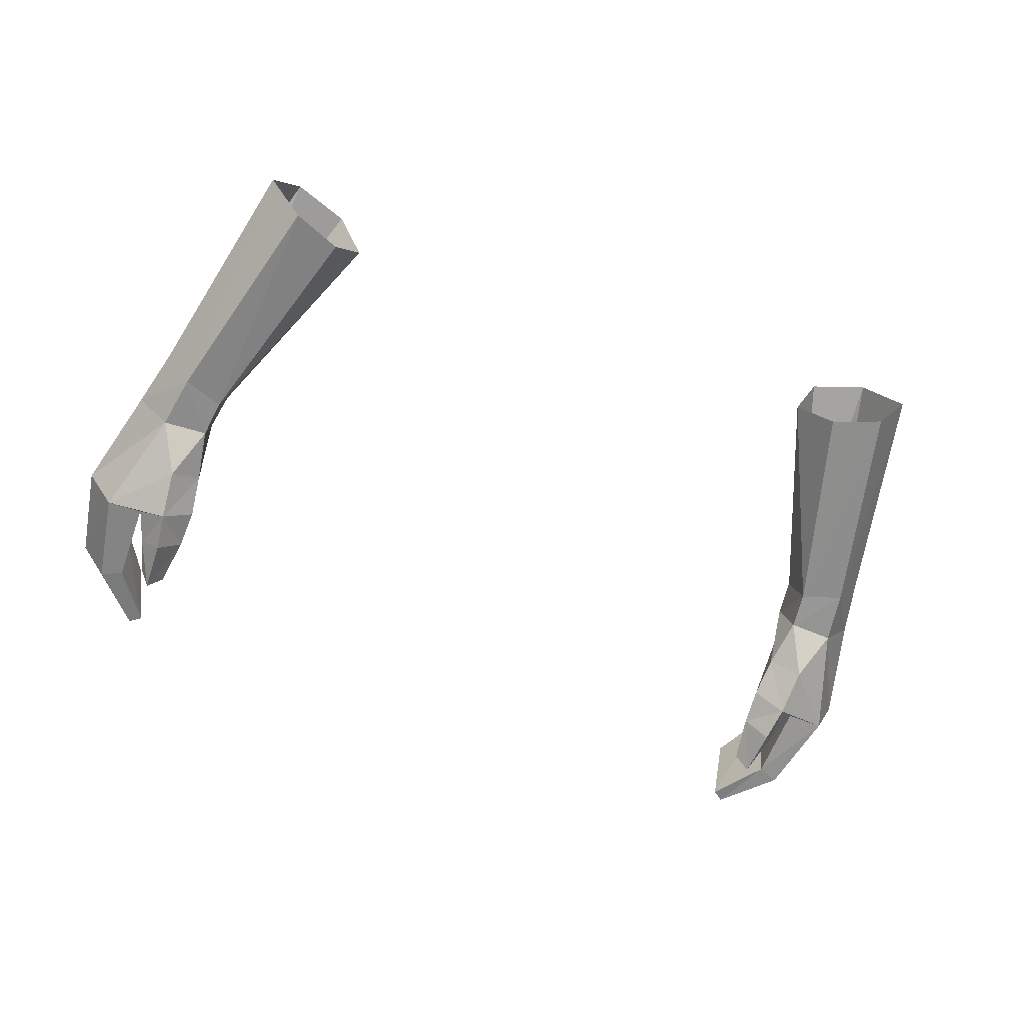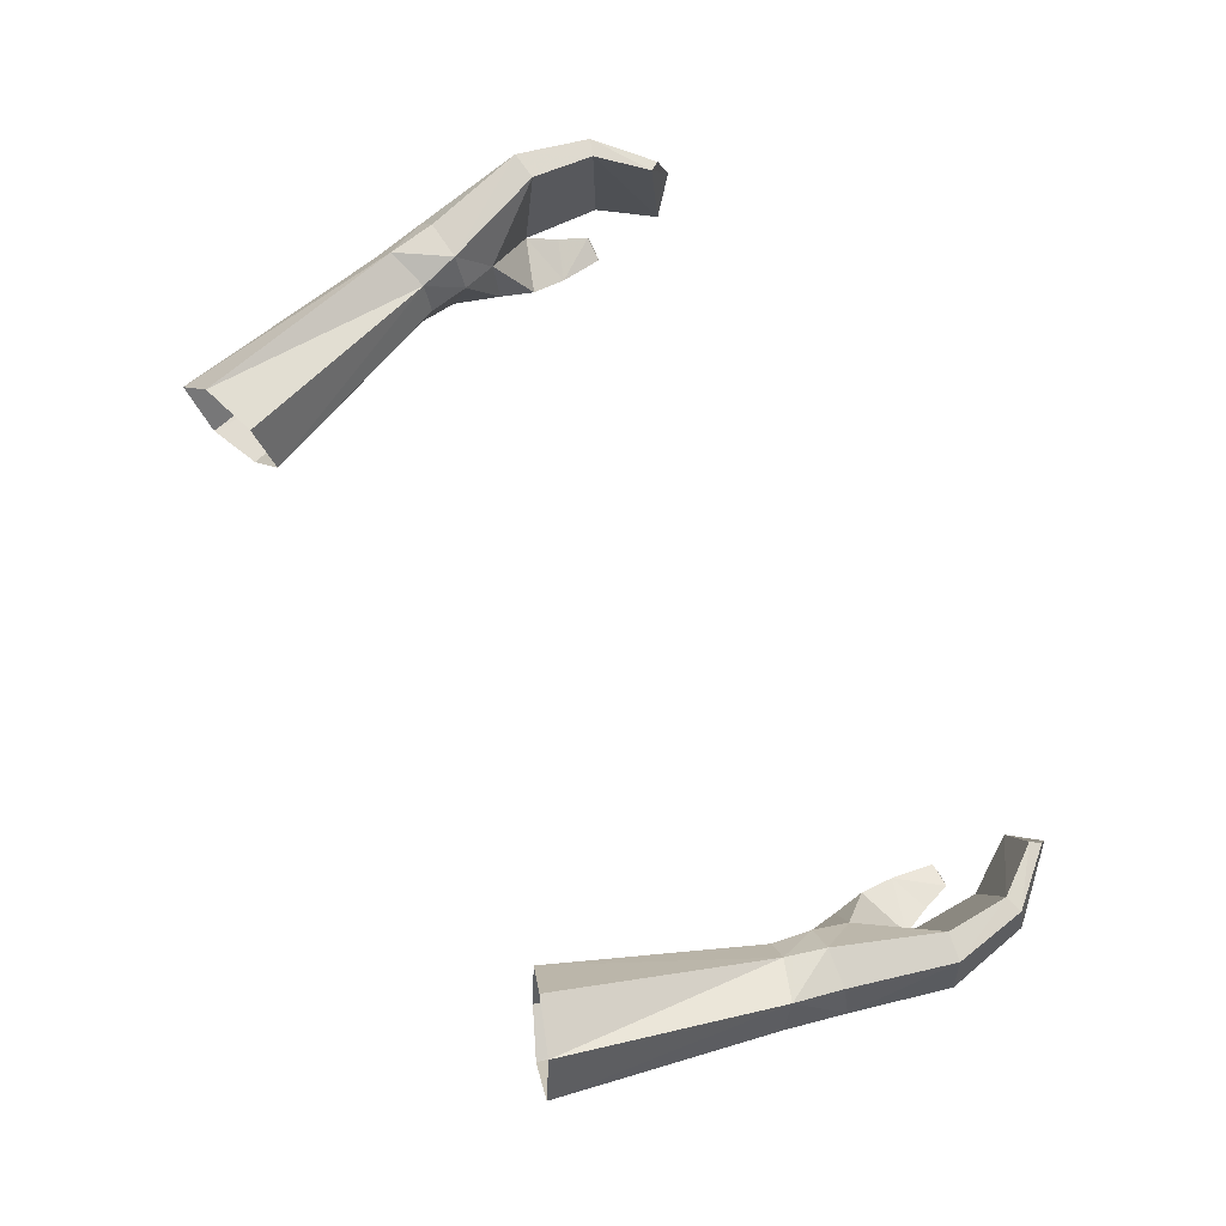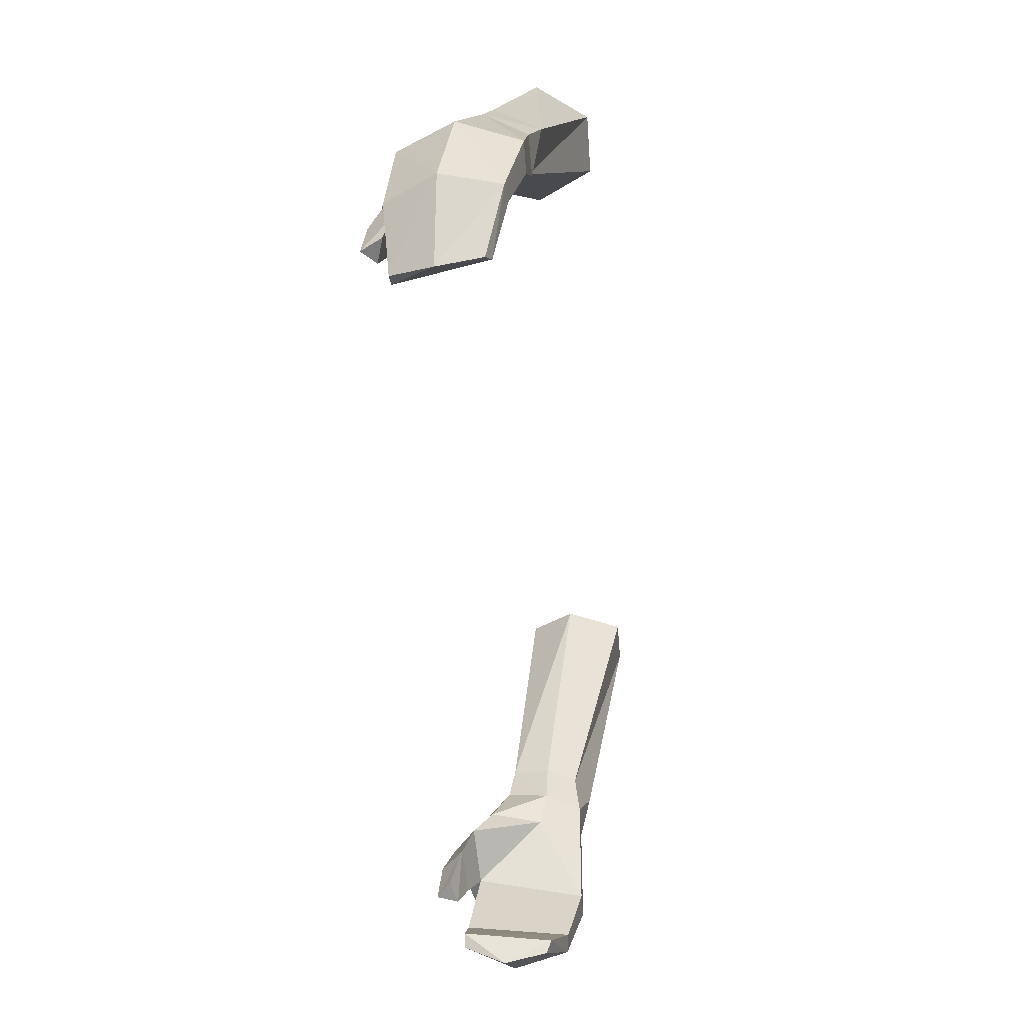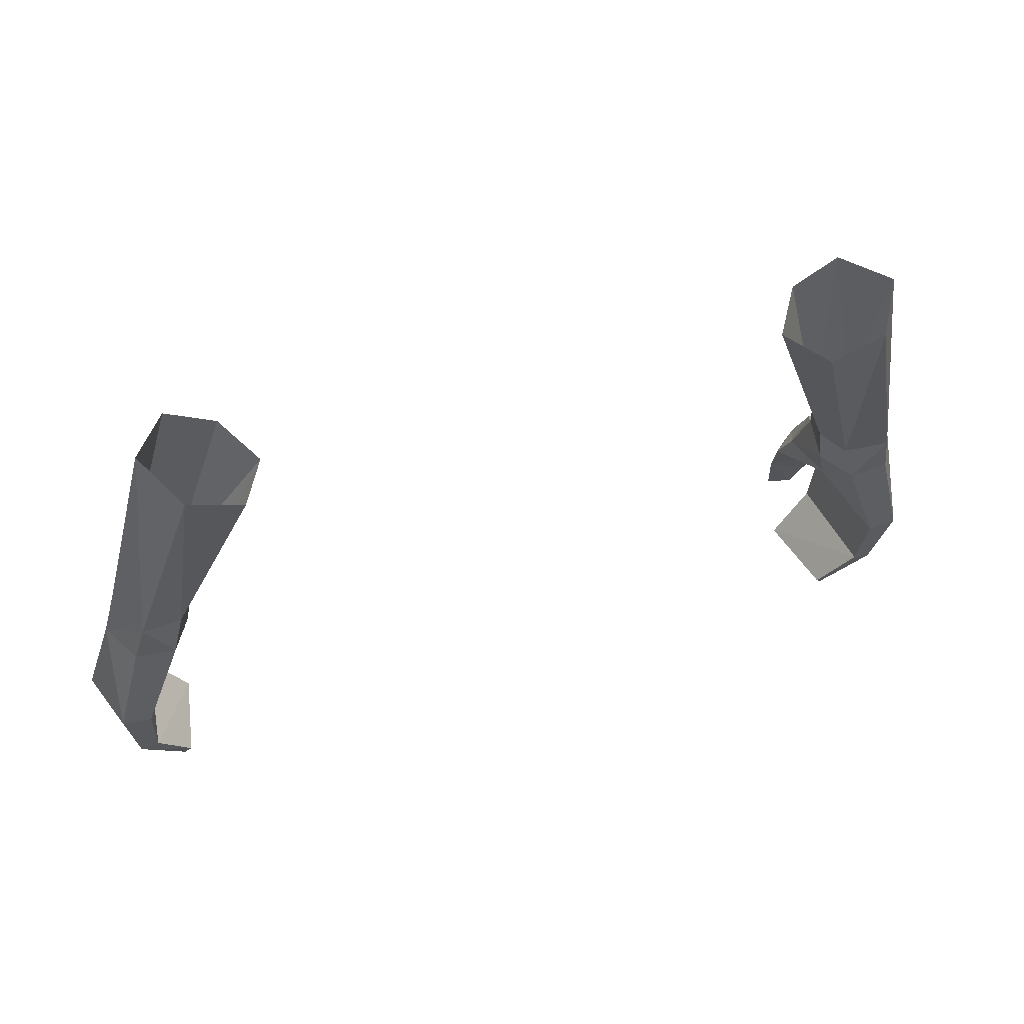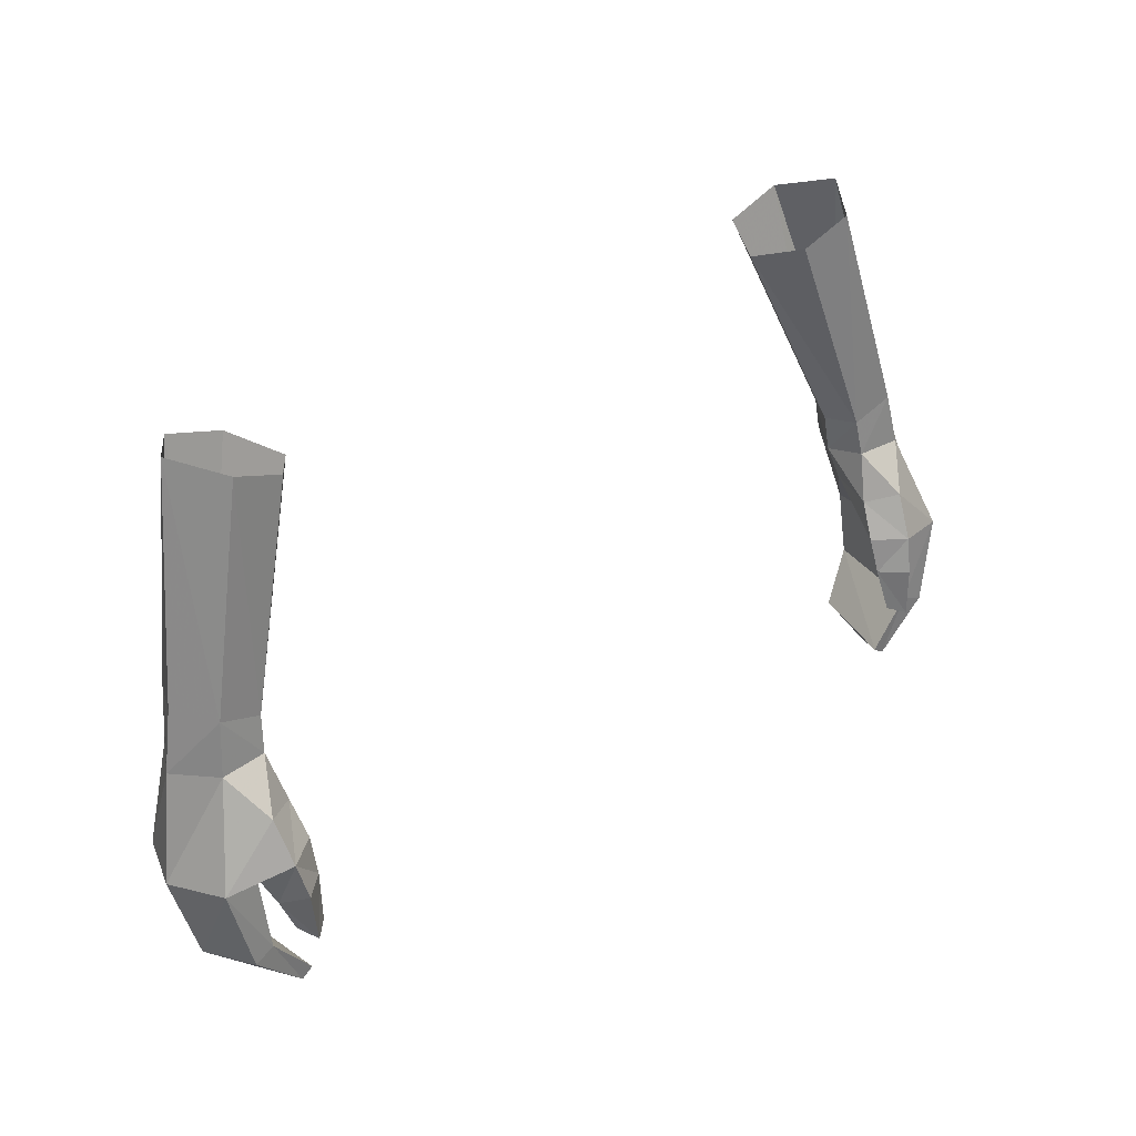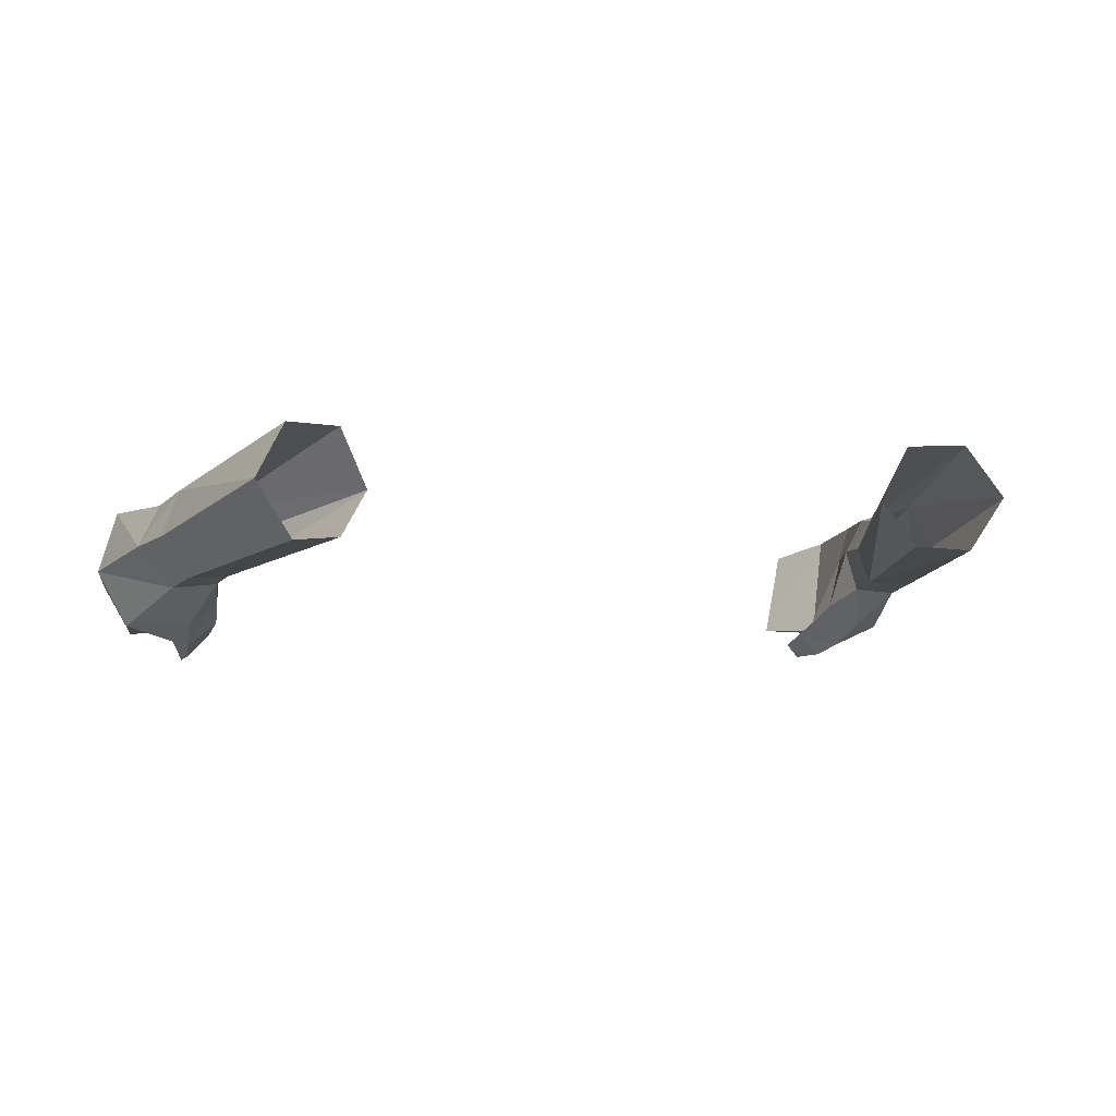
<metadata>
{"format":"obj","ext":"obj","renderer":"f3d","projection":"perspective","resolution":1024,"background":"white","views":[{"elev":-57.3,"azim":-21.3,"up":"+Y"},{"elev":79.0,"azim":62.2,"up":"+Y"},{"elev":-61.7,"azim":94.4,"up":"+Z"},{"elev":48.0,"azim":161.3,"up":"+Z"},{"elev":38.5,"azim":-38.3,"up":"+Z"},{"elev":-2.1,"azim":-19.9,"up":"+Y"}]}
</metadata>
<code>
g summoner_glove_female_92530
v 13.68 0.5387 45.54
v 12.79 0.536 45.41
v 11.59 0.6423 48.65
v 12.82 0.6276 48.79
v 13.49 -0.6529 48.92
v 14.31 -1.338 45.78
v 12.49 -1.911 49.12
v 13.45 -3.078 46.1
v 10.83 -2.35 47.67
v 10.66 -2.966 46.6
v 11.59 -3.722 46.66
v 11.74 -3.018 47.96
v 11.43 -4.071 45.61
v 11.97 -3.239 45.07
v 12.35 -2.864 46
v 12.35 -2.864 46
v 11.97 -3.239 45.07
v 10.71 -3.353 45.52
v 10.66 -2.966 46.6
v 11.36 -4.193 44.05
v 11.68 -3.536 44.15
v 11.68 -3.536 44.15
v 10.91 -3.753 44.17
v 12.72 0.04063 43.38
v 13.28 -0.02828 43.19
v 13.76 -1.799 43.08
v 11.66 -0.4747 41.91
v 11.87 -0.6446 41.57
v 11.86 -1.985 41.18
v 12.29 -3.228 43.55
v 12.93 -3.338 43.32
v 11.15 -3.224 41.9
v 11.51 -3.245 41.64
v 11.15 -3.224 41.9
v 12.29 -3.228 43.55
v 11.86 -1.985 41.18
v 11.87 -0.6446 41.57
v 10.71 -3.353 45.52
v 10.91 -3.753 44.17
v 11.11 -1.784 49.13
v 12.49 -1.911 49.12
v 12.22 -1.639 50.75
v 10.98 -1.57 50.26
v 12.47 0.9985 50.31
v 13.05 -0.3956 50.79
v 13.49 -0.6529 48.92
v 12.82 0.6276 48.79
v 10.74 -0.4069 49.93
v 10.94 -0.4725 48.69
v 10.94 -0.4725 48.69
v 10.74 -0.4069 49.93
v 11.24 0.5364 49.89
v 11.59 0.6423 48.65
v 8.162 0.7298 56.23
v 8.989 2.481 56.41
v 10.55 -0.7626 57.45
v 9.059 -0.6325 56.78
v 11.64 0.8761 57.61
v 10.67 2.501 57.01
v 11.26 -0.7261 47.63
v 11.11 -1.784 49.13
v 10.94 -0.4725 48.69
v 10.83 -2.35 47.67
v 10.94 -0.4725 48.69
v 11.36 -4.193 44.05
v 11.51 -3.245 41.64
v 8.162 0.7298 56.23
v -12.8 0.5359 45.41
v -13.69 0.5387 45.54
v -11.6 0.6423 48.65
v -12.83 0.6276 48.79
v -13.5 -0.653 48.92
v -14.32 -1.338 45.78
v -12.5 -1.912 49.12
v -13.46 -3.078 46.1
v -10.67 -2.966 46.6
v -10.84 -2.35 47.67
v -11.6 -3.722 46.66
v -11.75 -3.018 47.96
v -11.44 -4.071 45.61
v -11.98 -3.239 45.07
v -12.36 -2.864 46
v -11.98 -3.239 45.07
v -12.36 -2.864 46
v -10.72 -3.353 45.52
v -10.67 -2.966 46.6
v -11.37 -4.193 44.05
v -11.69 -3.537 44.15
v -11.69 -3.537 44.15
v -10.92 -3.753 44.17
v -12.73 0.04059 43.38
v -13.29 -0.02832 43.19
v -13.77 -1.799 43.08
v -11.67 -0.4748 41.91
v -11.88 -0.6446 41.57
v -11.87 -1.985 41.18
v -12.3 -3.228 43.55
v -12.94 -3.338 43.32
v -11.16 -3.224 41.9
v -11.52 -3.245 41.64
v -12.3 -3.228 43.55
v -11.16 -3.224 41.9
v -11.87 -1.985 41.18
v -11.88 -0.6446 41.57
v -10.92 -3.753 44.17
v -10.72 -3.353 45.52
v -12.5 -1.912 49.12
v -11.12 -1.784 49.13
v -12.23 -1.639 50.75
v -10.99 -1.57 50.26
v -13.06 -0.3957 50.79
v -12.48 0.9986 50.31
v -13.5 -0.653 48.92
v -12.83 0.6276 48.79
v -10.75 -0.407 49.93
v -10.95 -0.4725 48.69
v -10.75 -0.407 49.93
v -10.95 -0.4725 48.69
v -11.25 0.5364 49.89
v -11.6 0.6423 48.65
v -8.999 2.482 56.41
v -8.172 0.7298 56.23
v -9.069 -0.6326 56.78
v -10.56 -0.7628 57.45
v -11.65 0.8761 57.62
v -10.68 2.501 57.01
v -11.27 -0.7262 47.63
v -11.12 -1.784 49.13
v -10.95 -0.4725 48.69
v -10.95 -0.4725 48.69
v -10.84 -2.35 47.67
v -11.37 -4.193 44.05
v -11.52 -3.245 41.64
v -8.172 0.7298 56.23
f 1 2 3
f 3 4 1
f 1 4 5
f 5 6 1
f 6 5 7
f 7 8 6
f 9 10 11
f 11 12 9
f 11 13 14
f 14 15 11
f 16 17 18
f 18 19 16
f 14 13 20
f 20 21 14
f 18 17 22
f 22 23 18
f 24 2 1
f 1 25 24
f 25 1 6
f 6 26 25
f 27 24 25
f 25 28 27
f 25 26 29
f 29 28 25
f 8 15 30
f 30 31 8
f 30 32 33
f 33 31 30
f 33 29 26
f 26 31 33
f 34 35 24
f 24 27 34
f 26 6 8
f 8 31 26
f 24 35 16
f 16 2 24
f 36 34 27
f 27 37 36
f 38 39 20
f 20 13 38
f 38 13 11
f 11 10 38
f 40 41 42
f 42 43 40
f 44 45 46
f 46 47 44
f 43 48 49
f 49 40 43
f 42 41 46
f 46 45 42
f 50 51 52
f 52 53 50
f 44 47 53
f 53 52 44
f 54 55 52
f 52 51 54
f 56 57 43
f 43 42 56
f 58 56 42
f 42 45 58
f 52 55 59
f 59 44 52
f 44 59 58
f 58 45 44
f 60 3 2
f 8 12 11
f 7 61 12
f 61 9 12
f 61 62 9
f 63 64 60
f 8 11 15
f 60 19 63
f 22 65 23
f 2 16 60
f 60 16 19
f 3 60 64
f 36 66 34
f 7 12 8
f 48 43 67
f 43 57 67
f 68 69 70
f 71 70 69
f 71 69 72
f 73 72 69
f 72 73 74
f 75 74 73
f 76 77 78
f 79 78 77
f 80 78 81
f 82 81 78
f 83 84 85
f 86 85 84
f 80 81 87
f 88 87 81
f 83 85 89
f 90 89 85
f 68 91 69
f 92 69 91
f 69 92 73
f 93 73 92
f 91 94 92
f 95 92 94
f 93 92 96
f 95 96 92
f 82 75 97
f 98 97 75
f 99 97 100
f 98 100 97
f 96 100 93
f 98 93 100
f 101 102 91
f 94 91 102
f 73 93 75
f 98 75 93
f 101 91 84
f 68 84 91
f 102 103 94
f 104 94 103
f 105 106 87
f 80 87 106
f 80 106 78
f 76 78 106
f 107 108 109
f 110 109 108
f 111 112 113
f 114 113 112
f 115 110 116
f 108 116 110
f 107 109 113
f 111 113 109
f 117 118 119
f 120 119 118
f 114 112 120
f 119 120 112
f 121 122 119
f 117 119 122
f 123 124 110
f 109 110 124
f 124 125 109
f 111 109 125
f 121 119 126
f 112 126 119
f 126 112 125
f 111 125 112
f 70 127 68
f 79 75 78
f 128 74 79
f 77 128 79
f 129 128 77
f 130 131 127
f 78 75 82
f 86 127 131
f 132 89 90
f 84 68 127
f 84 127 86
f 127 70 130
f 133 103 102
f 79 74 75
f 110 115 134
f 123 110 134

</code>
